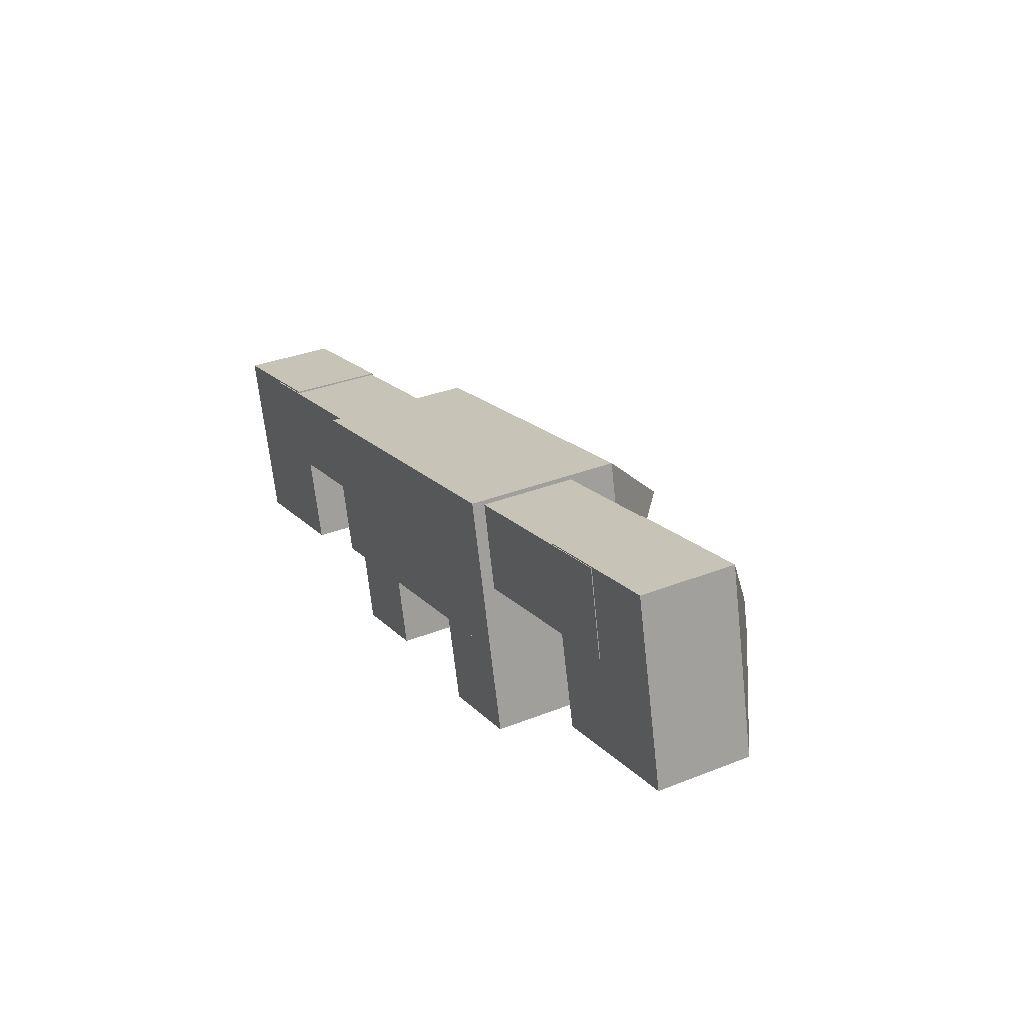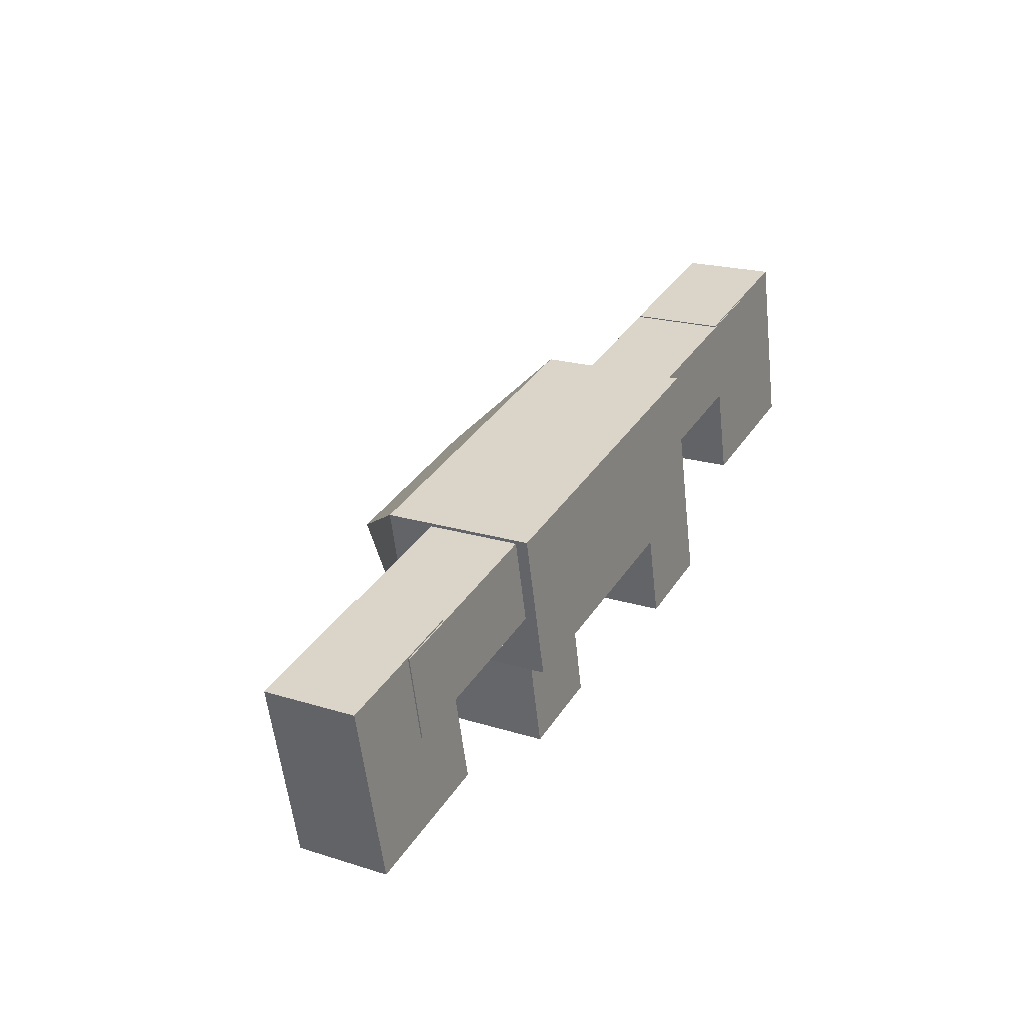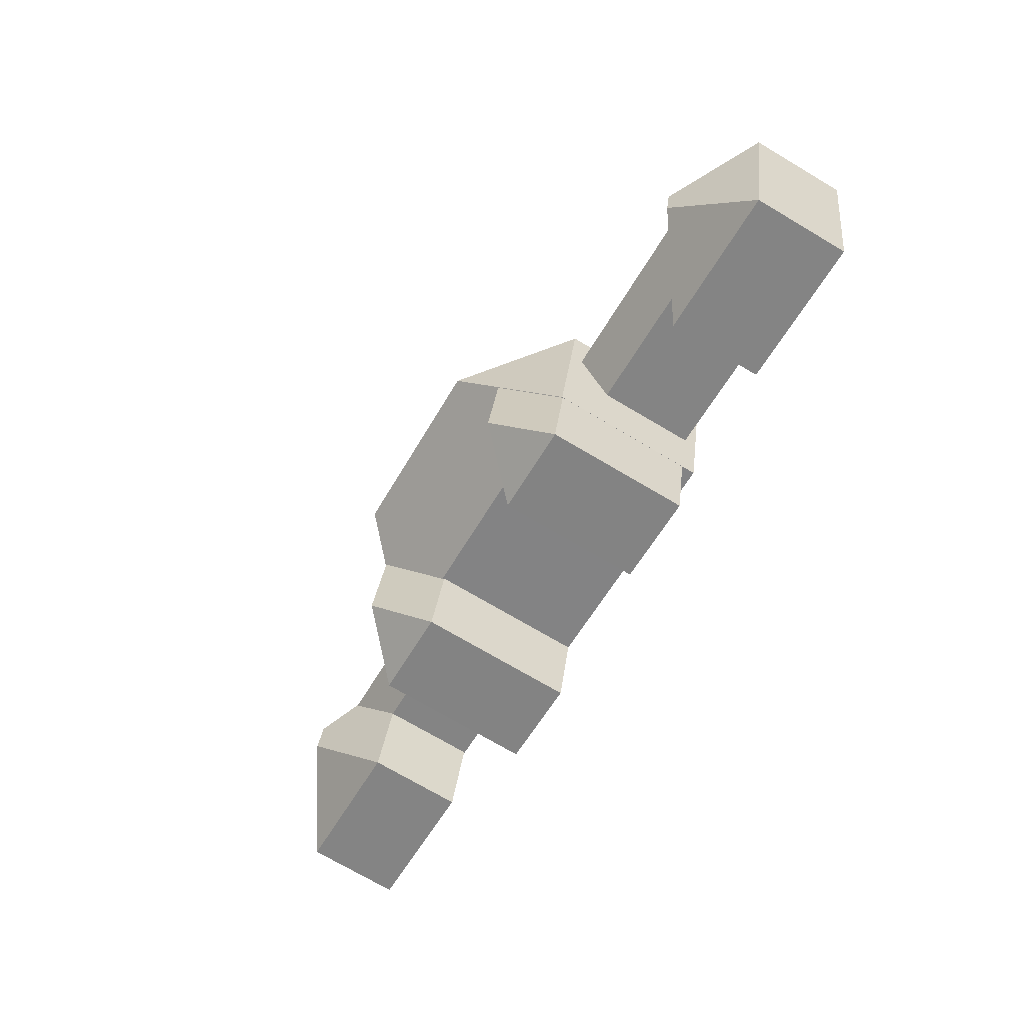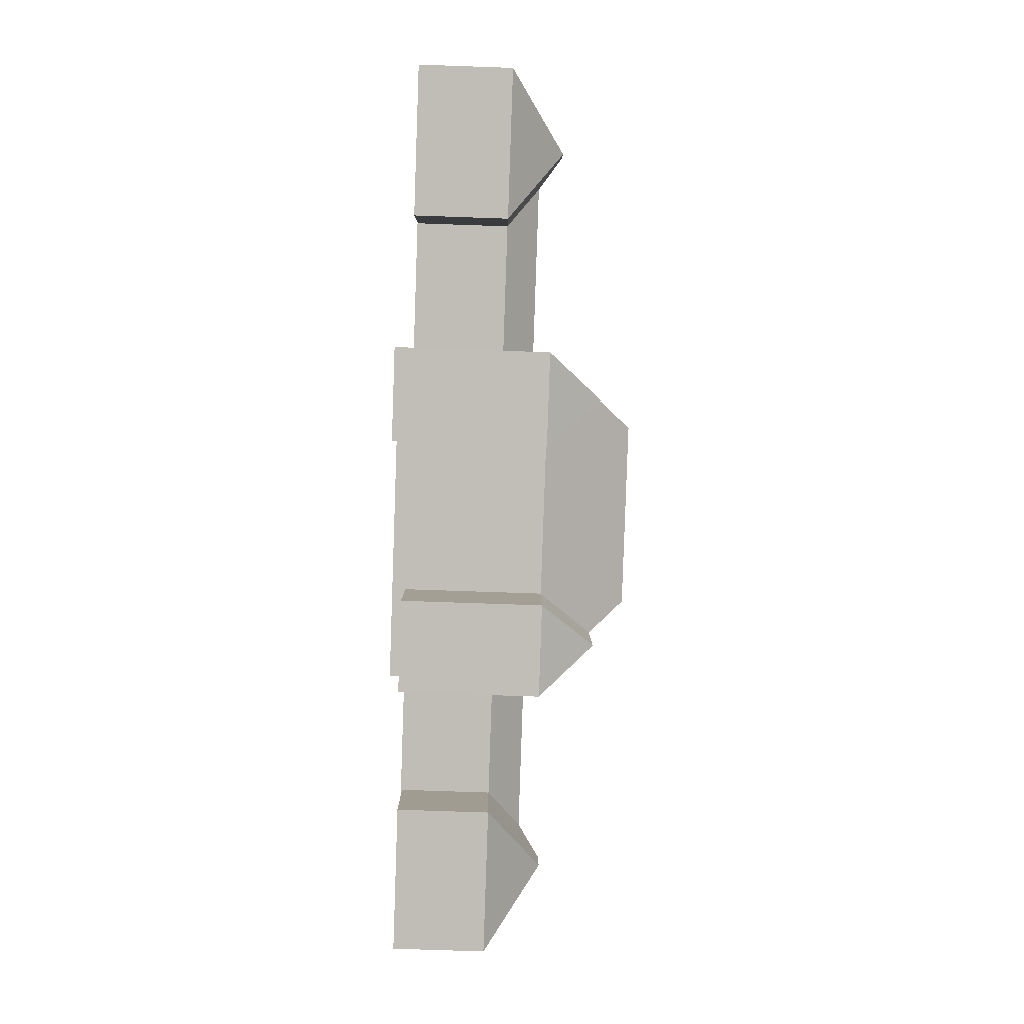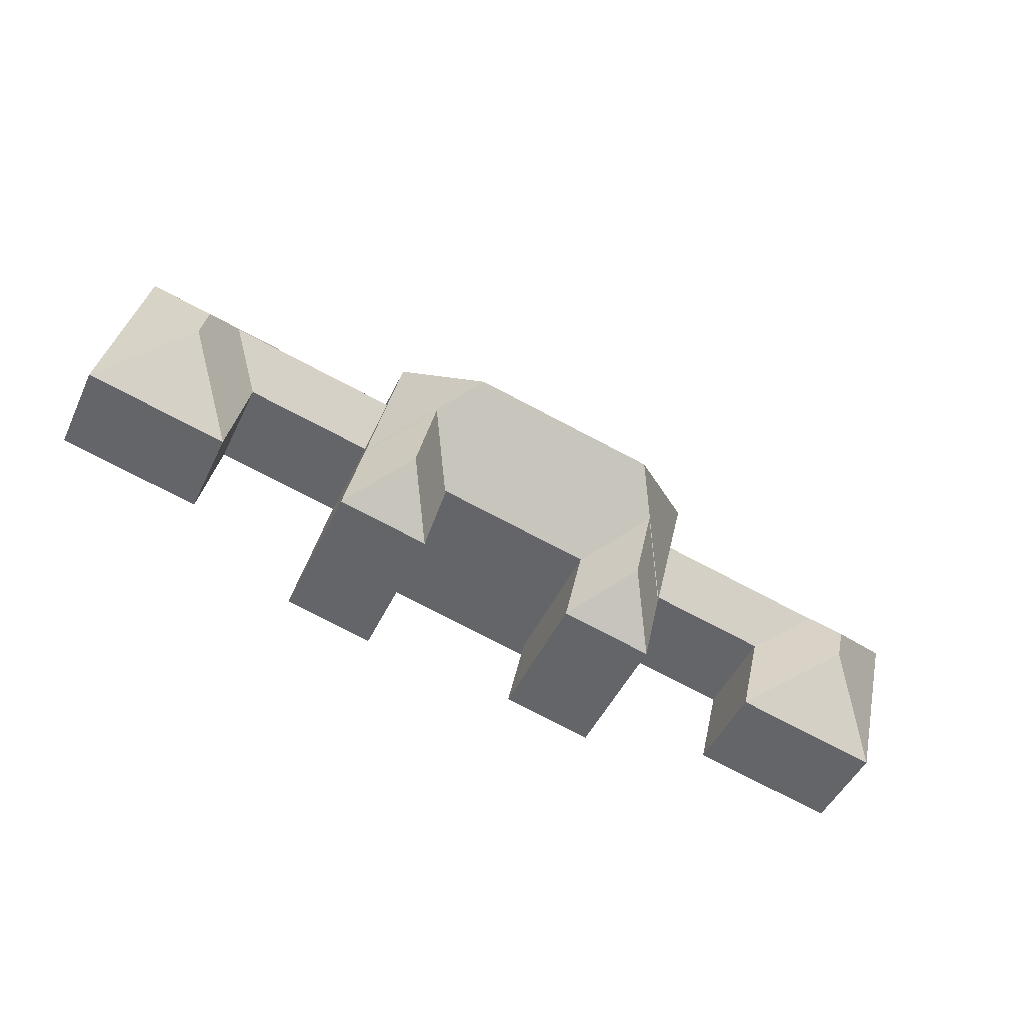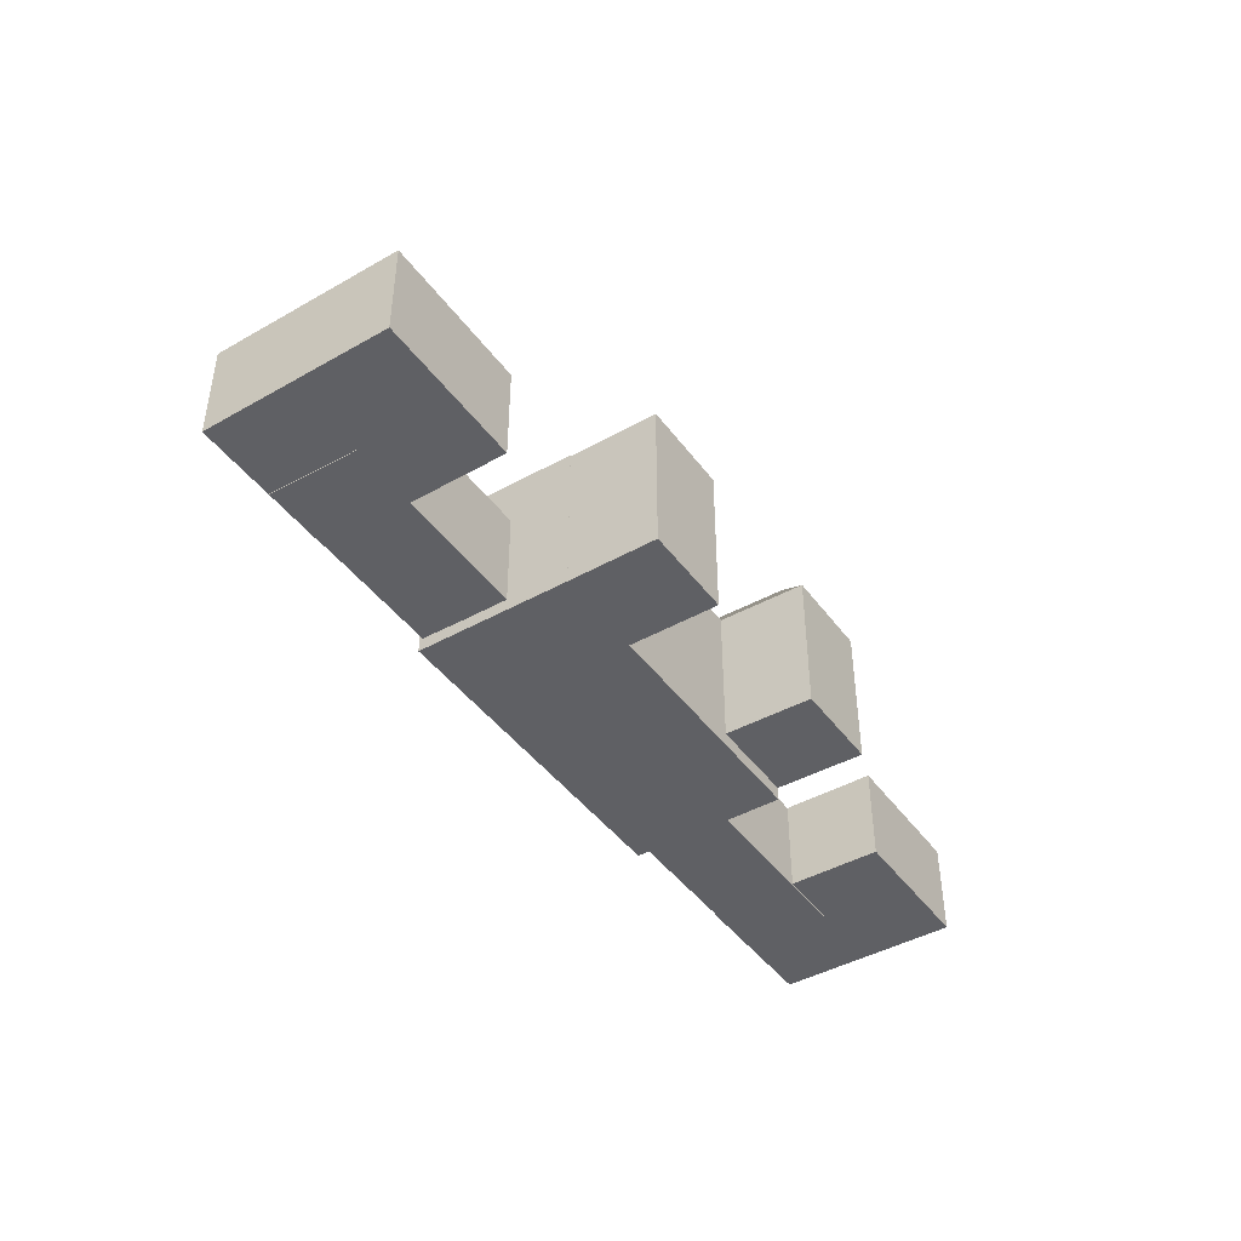
<metadata>
{"format":"obj","ext":"obj","renderer":"f3d","projection":"perspective","resolution":1024,"background":"white","views":[{"elev":32.8,"azim":61.3,"up":"+Z"},{"elev":20.5,"azim":-60.5,"up":"+Z"},{"elev":-73.5,"azim":-120.5,"up":"+Z"},{"elev":-72.5,"azim":88.0,"up":"+Z"},{"elev":-47.9,"azim":155.5,"up":"+Z"},{"elev":-43.6,"azim":110.5,"up":"+Y"}]}
</metadata>
<code>
v  37.83 8.122e-17 -1.326
v  31.82 1.182e-15 -19.3
v  41.48 1.042e-15 -17.01
v  28.17 2.211e-16 -3.611
v  33 1.511e-16 -2.468
v  11.83 1.45 -7.236
v  5.704 1.45 -25.23
v  15.28 1.45 -22.98
v  2.259 1.45 -9.48
v  7.046 1.45 -8.358
v  0 0 0
v  39.33 4.765e-16 -7.783
v  35.65 -5.053e-16 8.253
v  3.68 9.819e-16 -16.04
v  54.05 1.38 -8.115
v  65.11 1.38 14.69
v  49.49 1.38 11.11
v  69.67 1.38 -4.531
v  -24.99 1.45 -25.85
v  -14.09 1.45 -3.424
v  -29.45 1.45 -6.949
v  -9.63 1.45 -22.33
v  57.84 1.3 8.077
v  37.78 1.3 -1.345
v  58.82 1.3 3.482
v  56.86 1.3 12.67
v  35.83 1.3 7.845
v  36.8 1.3 3.25
v  1.167 1.32 -4.917
v  -18.31 1.32 -14.2
v  2.179 1.32 -9.494
v  0.1544 1.32 -0.339
v  -20.34 1.32 -5.041
v  -19.32 1.32 -9.619
v  35.65 16.56 8.252
v  39.33 16.56 -7.783
v  0.0003532 16.56 -0.000525
v  3.68 16.56 -16.04
v  49.49 11.5 11.11
v  65.11 11.5 14.69
v  54.05 11.5 -8.115
v  69.67 11.5 -4.531
v  -29.45 11.5 -6.95
v  -14.09 11.5 -3.424
v  -24.99 11.5 -25.86
v  -9.629 11.5 -22.33
v  58.82 11.5 3.481
v  56.86 11.5 12.67
v  57.84 15 8.077
v  35.83 11.5 7.845
v  37.78 11.5 -1.346
v  36.81 15 3.25
v  2.179 11.5 -9.495
v  0.1546 11.5 -0.3393
v  1.167 15.2 -4.917
v  -20.34 11.5 -5.042
v  -18.31 11.5 -14.2
v  -19.32 15.2 -9.619
v  37.83 16.4 -1.327
v  28.17 16.4 -3.611
v  33 22.27 -2.469
v  31.82 16.4 -19.3
v  41.48 16.4 -17.01
v  11.83 16.48 -7.236
v  2.26 16.48 -9.481
v  7.046 22.33 -8.359
v  5.704 16.48 -25.23
v  15.28 16.48 -22.98
v  60.01 17.44 1.472
v  59.15 17.44 5.102
v  -19.12 17.57 -16.42
v  -19.96 17.57 -12.86
v  35.53 22.27 -13.32
v  9.44 22.33 -19.3
v  9.855 26.23 -6.163
v  29.48 26.23 -1.621
g defaultobject
f 1 2 3
f 2 1 4
f 4 1 5
f 6 7 8
f 7 6 9
f 9 6 10
f 11 12 13
f 12 11 14
f 15 16 17
f 16 15 18
f 19 20 21
f 20 19 22
f 23 24 25
f 24 23 26
f 24 26 27
f 24 27 28
f 29 30 31
f 30 29 32
f 30 32 33
f 30 33 34
f 12 35 13
f 35 12 36
f 13 37 11
f 37 13 35
f 37 14 11
f 14 37 38
f 38 12 14
f 12 38 36
f 16 39 17
f 39 16 40
f 39 15 17
f 15 39 41
f 41 18 15
f 18 41 42
f 18 40 16
f 40 18 42
f 20 43 21
f 43 20 44
f 43 19 21
f 19 43 45
f 45 22 19
f 22 45 46
f 22 44 20
f 44 22 46
f 47 23 25
f 23 47 26
f 26 47 48
f 48 47 49
f 50 28 27
f 28 50 24
f 24 50 51
f 51 50 52
f 26 50 27
f 50 26 48
f 51 25 24
f 25 51 47
f 53 29 31
f 29 53 32
f 32 53 54
f 54 53 55
f 56 34 33
f 34 56 30
f 30 56 57
f 57 56 58
f 32 56 33
f 56 32 54
f 57 31 30
f 31 57 53
f 59 5 1
f 5 59 4
f 4 59 60
f 60 59 61
f 62 3 2
f 3 62 63
f 3 59 1
f 59 3 63
f 60 2 4
f 2 60 62
f 64 10 6
f 10 64 9
f 9 64 65
f 65 64 66
f 67 8 7
f 8 67 68
f 8 64 6
f 64 8 68
f 65 7 9
f 7 65 67
f 69 42 41
f 69 39 70
f 39 69 41
f 69 40 42
f 40 69 70
f 39 40 70
f 71 46 45
f 71 43 72
f 43 71 45
f 71 44 46
f 44 71 72
f 43 44 72
f 50 49 52
f 49 50 48
f 52 47 51
f 47 52 49
f 56 55 58
f 55 56 54
f 58 53 57
f 53 58 55
f 61 63 73
f 63 61 59
f 60 73 62
f 73 60 61
f 63 62 73
f 66 68 74
f 68 66 64
f 65 74 67
f 74 65 66
f 68 67 74
f 75 38 37
f 75 35 76
f 35 75 37
f 75 36 38
f 36 75 76
f 35 36 76

</code>
